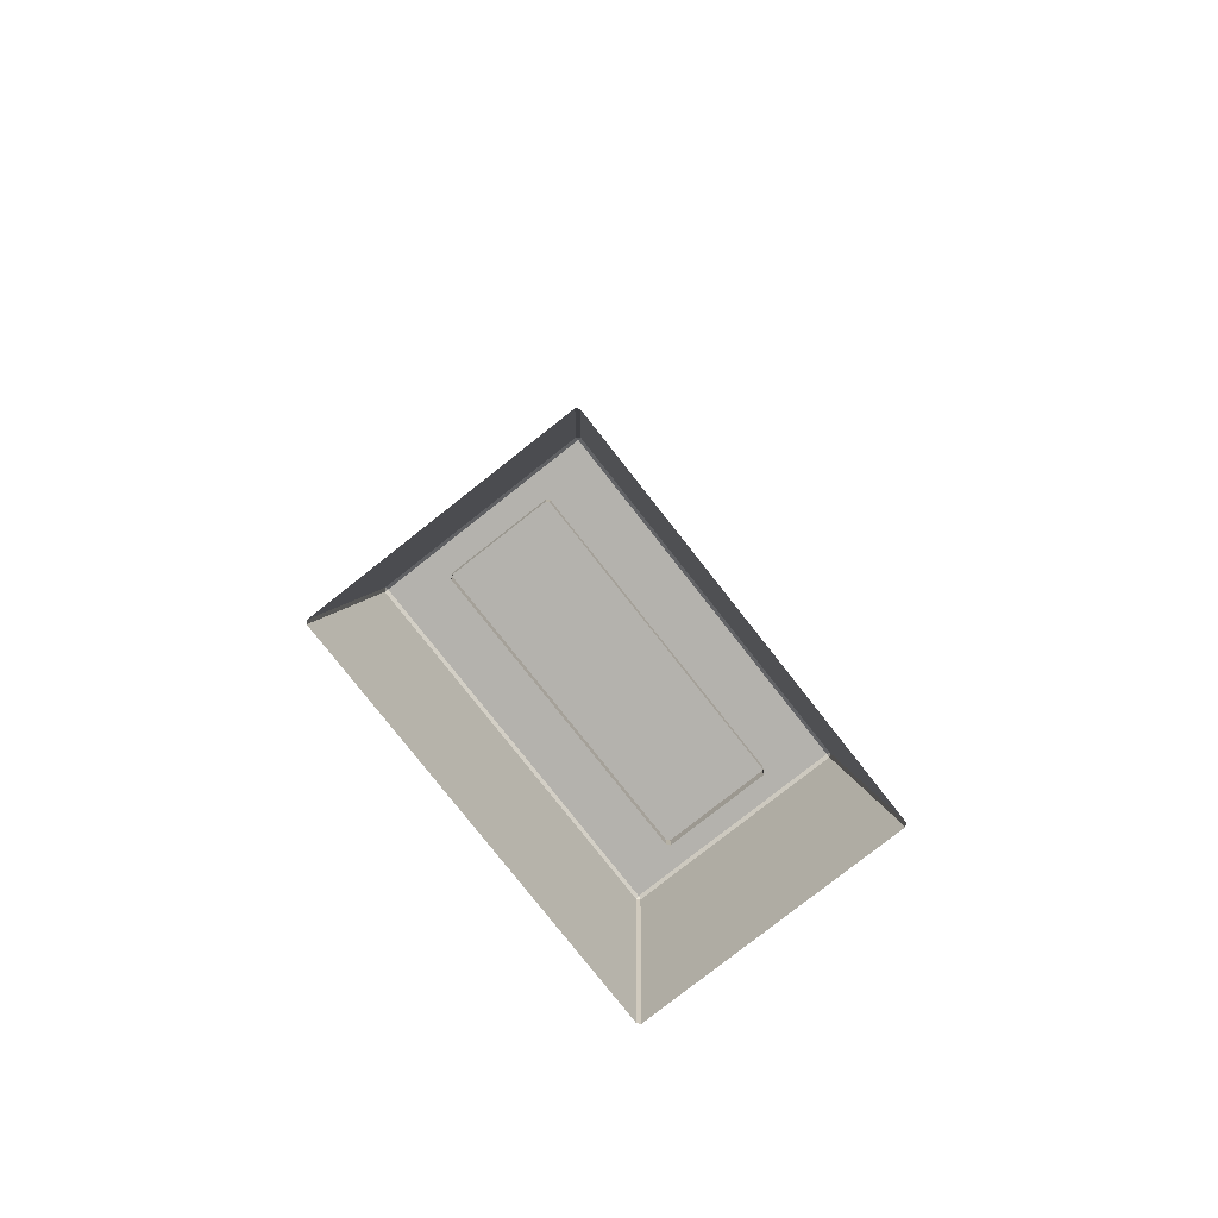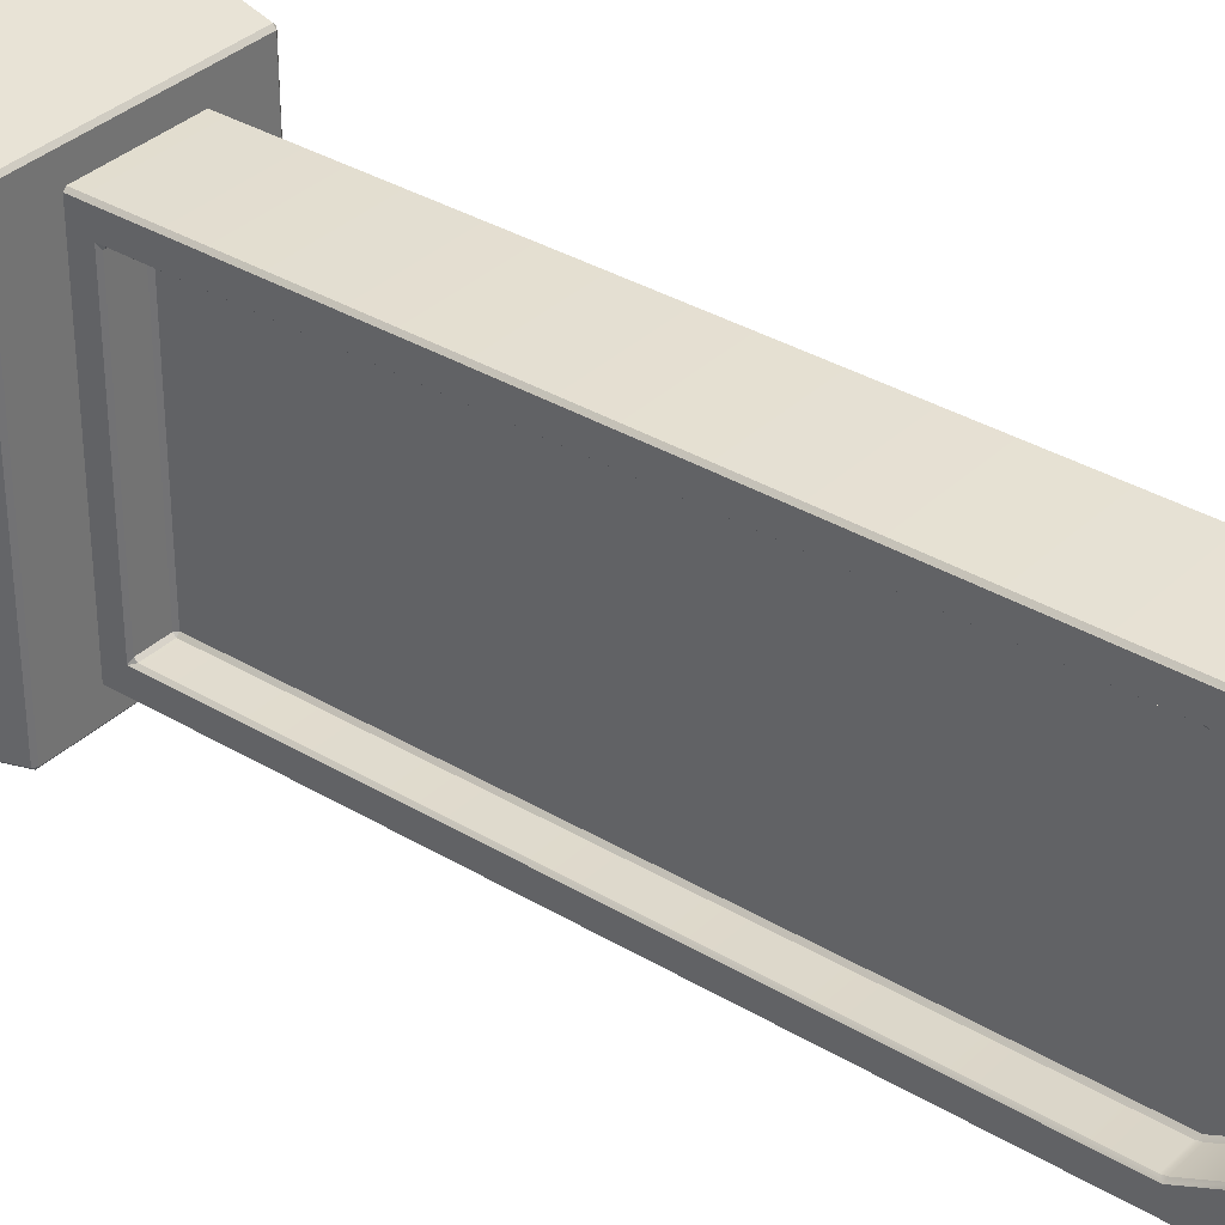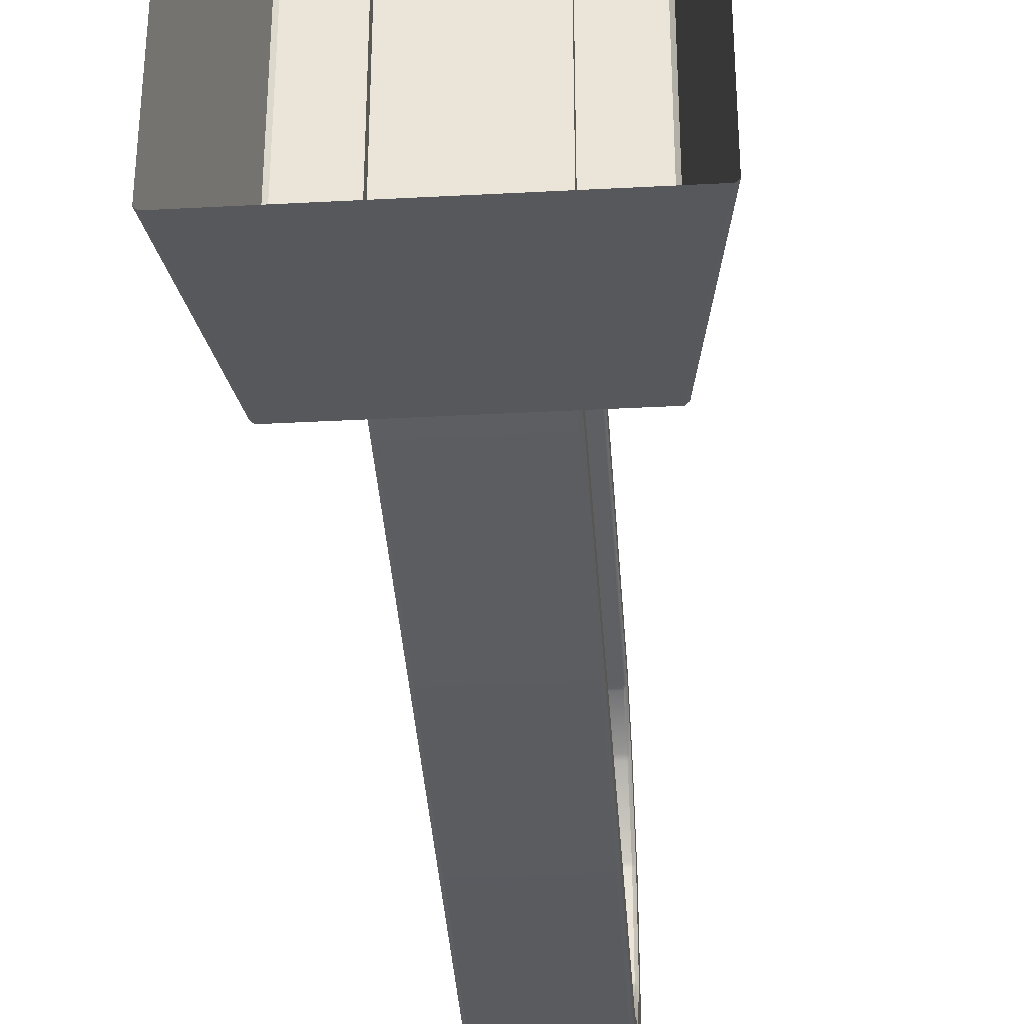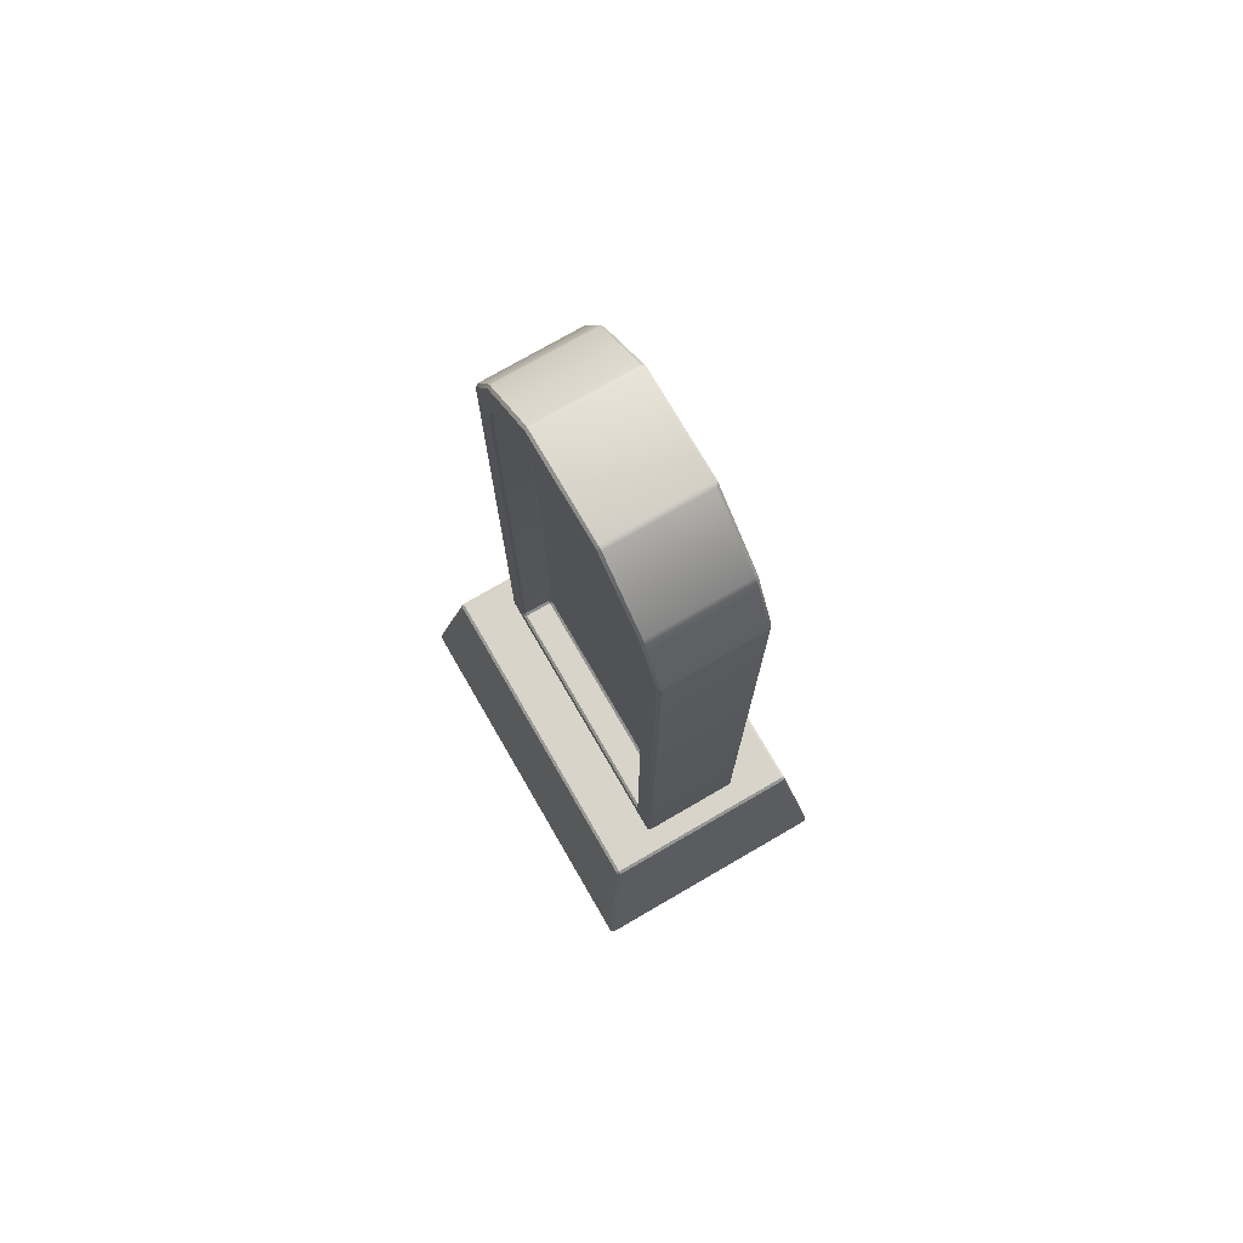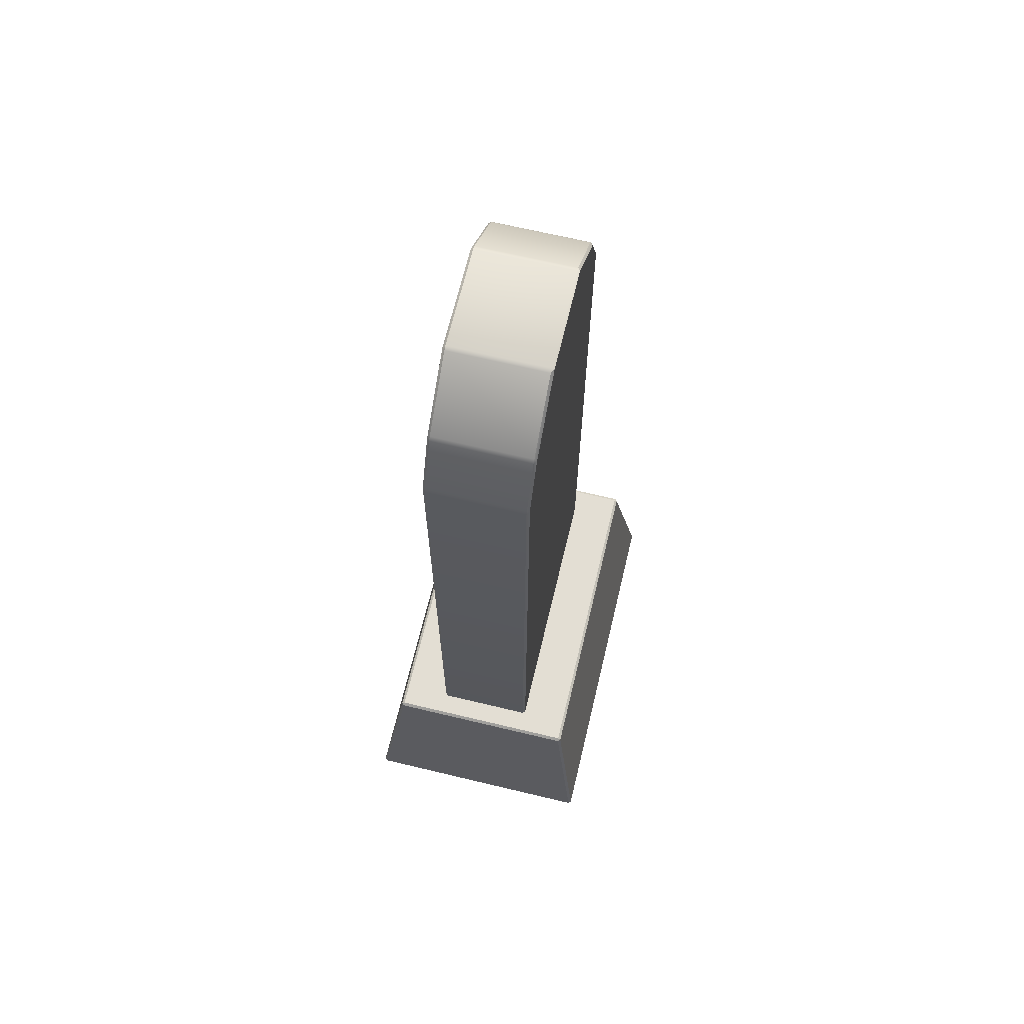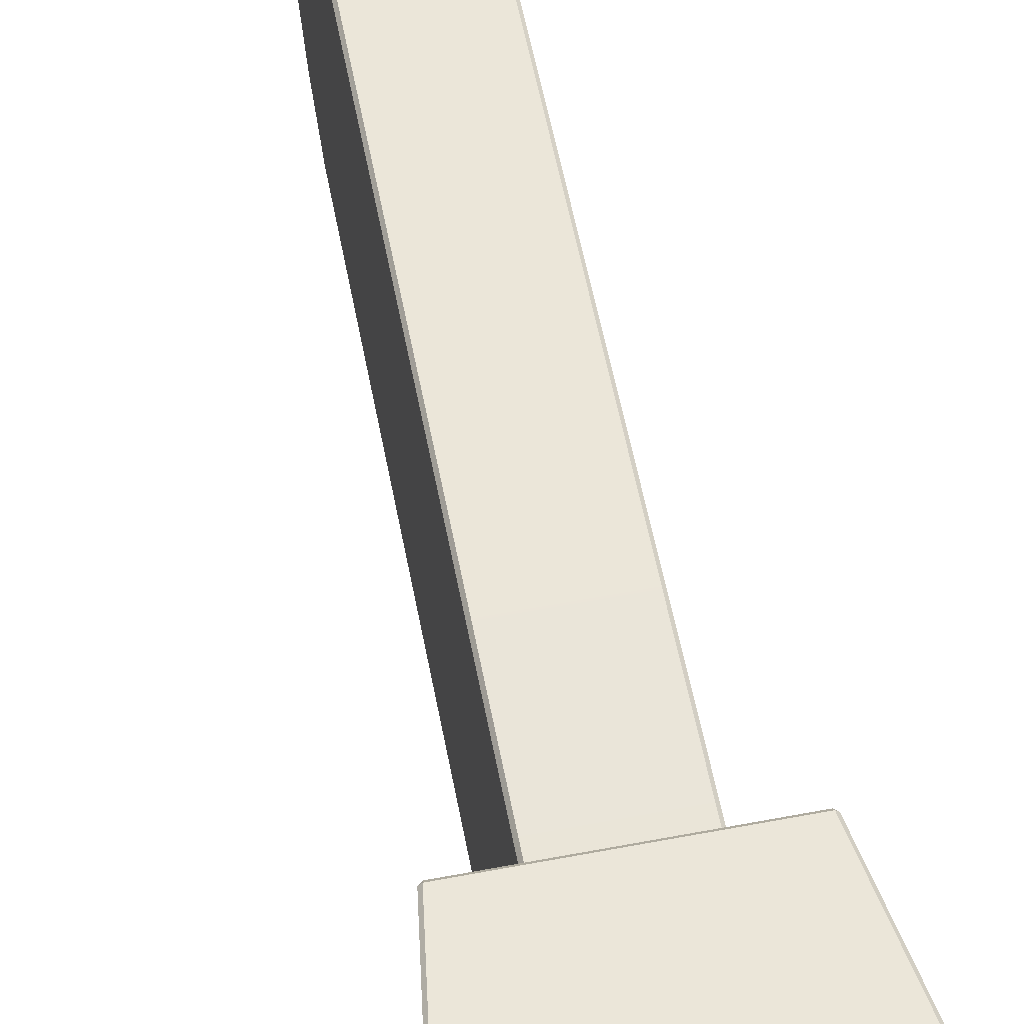
<metadata>
{"format":"obj","ext":"obj","renderer":"f3d","projection":"perspective","resolution":1024,"background":"white","views":[{"elev":-79.6,"azim":-141.8,"up":"+Y"},{"elev":34.8,"azim":128.7,"up":"+Z"},{"elev":-37.8,"azim":3.9,"up":"+Z"},{"elev":75.2,"azim":149.9,"up":"+Y"},{"elev":67.2,"azim":-166.5,"up":"+Y"},{"elev":58.9,"azim":-11.0,"up":"+Z"}]}
</metadata>
<code>
o Grave_09.002_Cube.140
v 0.05024 0.5386 0.6949
v 0.05296 0.5425 0.6976
v 0.05296 0.5386 0.6976
v 0.05296 0.5425 1
v 0.05024 0.5386 1.003
v 0.05296 0.5386 1
v -0.0559 0.5386 0.6977
v -0.05318 0.5386 0.6949
v -0.05318 0.5386 1.003
v -0.0559 0.5386 0.9997
v 0.05024 1.224 0.7212
v 0.05296 1.229 0.719
v 0.05024 1.23 0.7224
v 0.05024 1.326 0.7992
v 0.05296 1.331 0.8005
v 0.05024 1.328 0.804
v 0.05024 1.326 0.8986
v 0.05024 1.328 0.8938
v 0.05296 1.331 0.8973
v 0.05024 1.224 0.9765
v 0.05024 1.23 0.9754
v 0.05296 1.229 0.9788
v -0.05318 1.245 1.002
v -0.0559 1.243 0.9997
v -0.05318 1.24 1.003
v -0.05318 1.364 0.9078
v -0.05318 1.366 0.903
v -0.0559 1.365 0.9033
v -0.05318 1.366 0.7947
v -0.05318 1.364 0.79
v -0.0559 1.365 0.7951
v -0.05318 1.245 0.696
v -0.05318 1.24 0.6949
v -0.0559 1.243 0.6977
v 0.05024 0.5792 0.7212
v 0.05024 0.5765 0.724
v 0.05296 0.5738 0.719
v 0.05024 1.364 0.79
v 0.05024 1.366 0.7947
v 0.05296 1.363 0.7928
v 0.05024 0.5765 0.9738
v 0.05024 0.5792 0.9765
v 0.05296 0.5738 0.9788
v 0.05024 1.245 0.696
v 0.05296 1.243 0.6976
v 0.05024 1.24 0.6949
v 0.05024 1.245 1.002
v 0.05024 1.24 1.003
v 0.05296 1.243 1
v 0.05024 1.366 0.903
v 0.05024 1.364 0.9078
v 0.05296 1.363 0.905
v 0.01758 0.5792 0.7241
v 0.0203 0.5765 0.724
v 0.0203 0.5792 0.7212
v 0.0203 0.5765 0.9738
v 0.01758 0.5792 0.9733
v 0.0203 0.5792 0.9765
v 0.0203 1.224 0.7212
v 0.0203 1.23 0.7224
v 0.01758 1.227 0.7241
v 0.01758 1.227 0.9733
v 0.0203 1.23 0.9754
v 0.0203 1.224 0.9765
v 0.0203 1.326 0.7992
v 0.0203 1.328 0.804
v 0.01758 1.327 0.8044
v 0.0203 1.326 0.8986
v 0.01758 1.327 0.894
v 0.0203 1.328 0.8938
v 0.132 0.3585 0.637
v 0.1347 0.3585 0.6397
v 0.1046 0.551 0.6685
v 0.1042 0.5537 0.6717
v 0.1073 0.551 0.6713
v 0.1347 0.3585 1.058
v 0.132 0.3585 1.061
v 0.1042 0.5537 1.026
v 0.1046 0.551 1.029
v 0.1073 0.551 1.027
v -0.1378 0.3585 0.6397
v -0.135 0.3585 0.637
v -0.1073 0.5537 0.6717
v -0.1076 0.551 0.6685
v -0.1104 0.551 0.6713
v -0.135 0.3585 1.061
v -0.1378 0.3585 1.058
v -0.1073 0.5537 1.026
v -0.1104 0.551 1.027
v -0.1076 0.551 1.029
v 0.05024 1.307 0.7255
v 0.05296 1.303 0.7252
v 0.05024 1.302 0.7223
v -0.05318 1.307 0.7255
v -0.05318 1.302 0.7223
v -0.0559 1.303 0.7254
v -0.05318 1.302 0.9755
v -0.05318 1.307 0.9723
v -0.0559 1.305 0.971
v 0.05024 1.307 0.9723
v 0.05024 1.302 0.9755
v 0.05296 1.303 0.9726
v 0.05024 1.28 0.7466
v 0.05024 1.276 0.7434
v 0.05296 1.28 0.7427
v 0.05024 1.276 0.9544
v 0.05024 1.28 0.9512
v 0.05296 1.28 0.9551
v 0.0203 1.276 0.7434
v 0.0203 1.28 0.7466
v 0.01758 1.276 0.7465
v 0.0203 1.276 0.9544
v 0.01758 1.278 0.95
v 0.0203 1.28 0.9512
f 37 2 45
f 62 53 61
f 43 22 49
f 28 96 99
f 94 38 91
f 90 77 79
f 96 24 99
f 70 16 18
f 28 31 96
f 111 67 69
f 105 45 92
f 24 7 10
f 19 102 108
f 114 17 107
f 108 49 22
f 111 62 61
f 15 92 40
f 104 60 13
f 37 45 12
f 73 82 84
f 65 103 14
f 85 87 89
f 59 35 11
f 75 76 72
f 29 50 39
f 47 97 23
f 32 93 44
f 15 52 19
f 58 20 42
f 54 41 36
f 25 5 48
f 74 88 78
f 98 51 26
f 3 2 37
f 21 112 106
f 111 69 113
f 43 49 4
f 1 2 3
f 4 5 6
f 11 12 13
f 14 15 16
f 17 18 19
f 20 21 22
f 23 24 25
f 26 27 28
f 29 30 31
f 32 33 34
f 35 36 37
f 38 39 40
f 41 42 43
f 44 45 46
f 47 48 49
f 50 51 52
f 53 54 55
f 56 57 58
f 59 60 61
f 62 63 64
f 65 66 67
f 68 69 70
f 73 74 75
f 78 79 80
f 83 84 85
f 88 89 90
f 91 92 93
f 94 95 96
f 97 98 99
f 100 101 102
f 103 104 105
f 106 107 108
f 109 110 111
f 112 113 114
f 33 44 46
f 39 30 29
f 48 23 25
f 27 51 50
f 46 2 1
f 48 4 49
f 7 33 8
f 10 25 24
f 56 42 41
f 12 35 37
f 22 42 20
f 59 53 55
f 64 57 62
f 21 64 63
f 55 36 35
f 68 18 17
f 14 66 65
f 11 60 59
f 96 30 94
f 24 97 99
f 52 100 102
f 61 109 111
f 36 43 37
f 52 39 50
f 31 27 29
f 16 19 18
f 57 54 53
f 67 70 69
f 73 72 71
f 78 75 74
f 79 76 80
f 78 90 79
f 87 90 89
f 83 89 88
f 84 81 85
f 74 84 83
f 40 91 38
f 14 105 15
f 106 22 21
f 62 112 63
f 112 107 106
f 91 95 94
f 92 44 93
f 104 12 105
f 17 108 107
f 113 68 114
f 34 95 32
f 99 26 28
f 102 47 49
f 111 65 67
f 103 109 104
f 98 101 100
f 46 8 33
f 62 57 53
f 94 30 38
f 90 86 77
f 96 34 24
f 70 66 16
f 105 12 45
f 24 34 7
f 19 52 102
f 114 68 17
f 108 102 49
f 111 113 62
f 15 105 92
f 104 109 60
f 73 71 82
f 65 110 103
f 85 81 87
f 59 55 35
f 75 80 76
f 29 27 50
f 47 101 97
f 32 95 93
f 15 40 52
f 58 64 20
f 54 56 41
f 25 9 5
f 74 83 88
f 98 100 51
f 37 43 6
f 43 4 6
f 6 3 37
f 21 63 112
f 33 32 44
f 39 38 30
f 48 47 23
f 27 26 51
f 46 45 2
f 48 5 4
f 7 34 33
f 10 9 25
f 56 58 42
f 12 11 35
f 22 43 42
f 59 61 53
f 64 58 57
f 21 20 64
f 55 54 36
f 68 70 18
f 14 16 66
f 11 13 60
f 96 31 30
f 24 23 97
f 52 51 100
f 61 60 109
f 36 41 43
f 52 40 39
f 31 28 27
f 16 15 19
f 57 56 54
f 67 66 70
f 73 75 72
f 78 80 75
f 79 77 76
f 78 88 90
f 87 86 90
f 83 85 89
f 84 82 81
f 74 73 84
f 40 92 91
f 14 103 105
f 106 108 22
f 62 113 112
f 112 114 107
f 91 93 95
f 92 45 44
f 104 13 12
f 17 19 108
f 113 69 68
f 34 96 95
f 99 98 26
f 102 101 47
f 111 110 65
f 103 110 109
f 98 97 101
f 46 1 8

</code>
